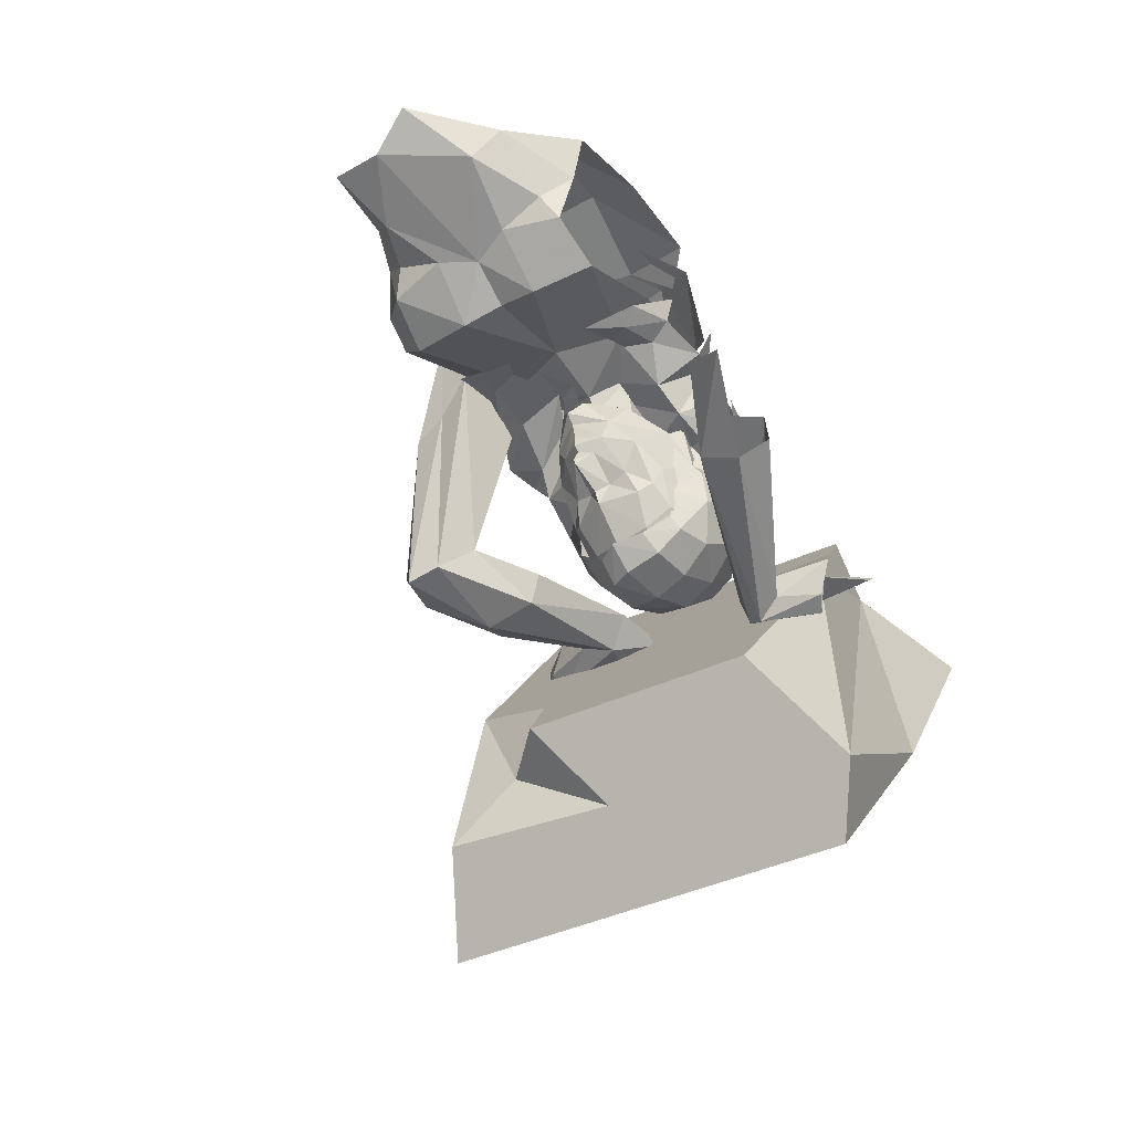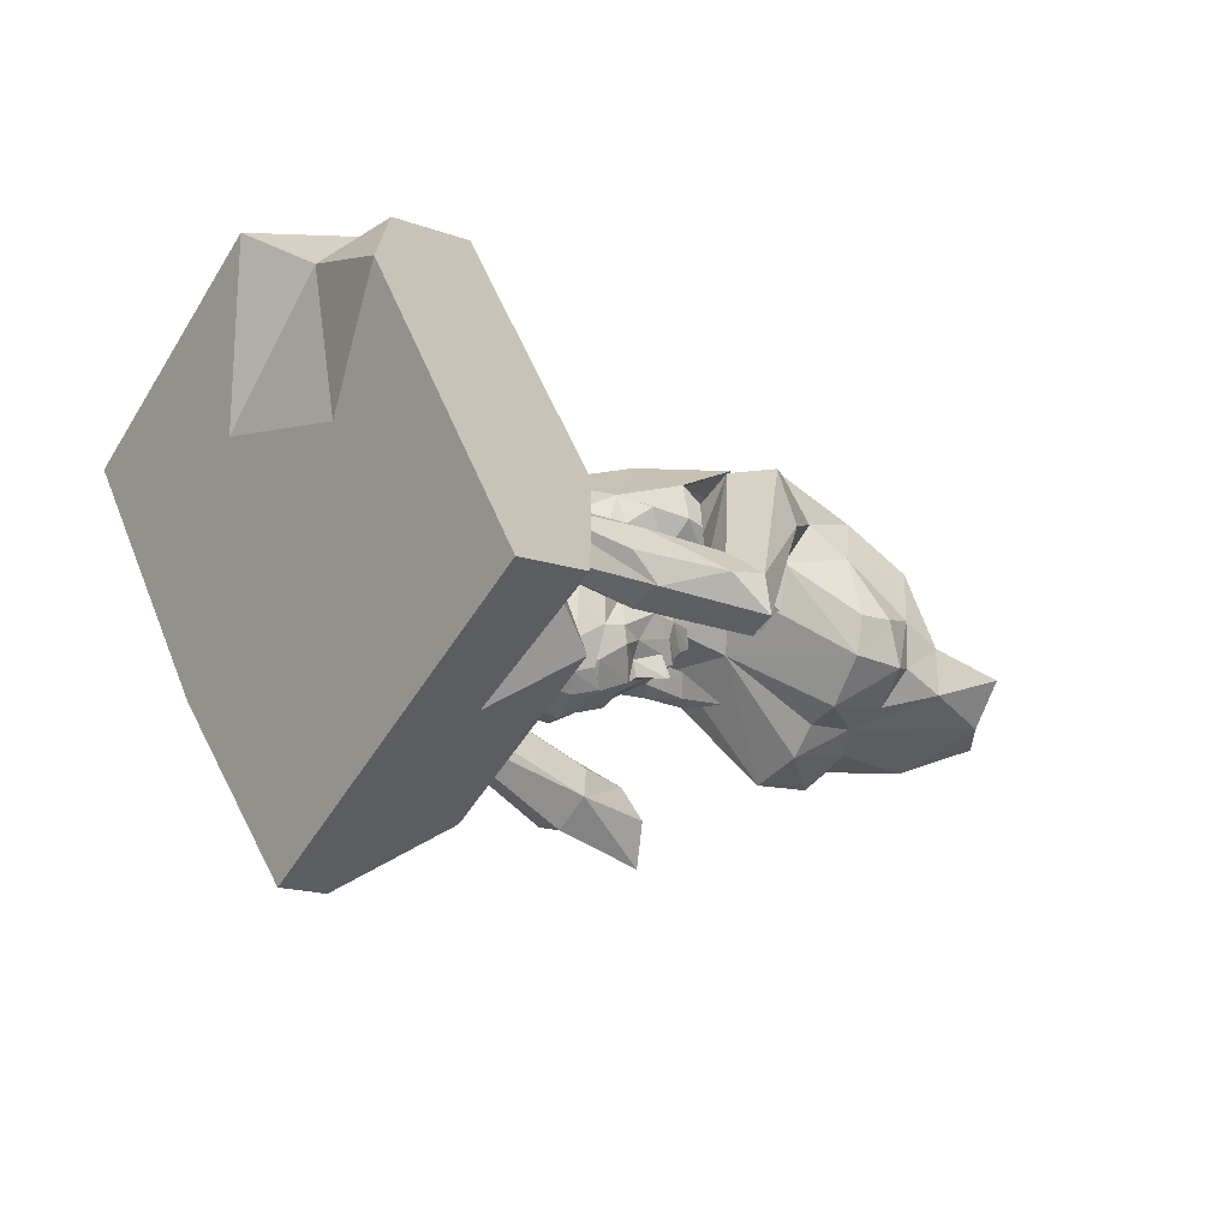
<metadata>
{"format":"obj","ext":"obj","renderer":"f3d","projection":"perspective","resolution":1024,"background":"white","views":[{"elev":-61.2,"azim":124.7,"up":"+Y"},{"elev":-42.8,"azim":-23.4,"up":"+Y"}]}
</metadata>
<code>
g xila_yewai_45_diaoxiang_01c
v -15.54 1.782 19.04
v -12.49 7.677 19.68
v -12.68 11.23 8.358
v -18.45 -0.9626 10.61
v -14.97 -11 19.99
v -14.12 -6.494 22.16
v -17.98 -3.983 18.25
v -18.64 -7.851 16.83
v 10.12 14.19 24.33
v 7.742 17.82 16.55
v -0.6363 14.38 19.99
v 3.252 8.041 25.35
v 6.308 18.55 7.926
v -4.698 4.007 24.52
v -19.54 -6.569 11.82
v -11.11 -0.8836 23.43
v 15.83 18.73 13.76
v 16.04 19.7 6.952
v -18.64 -7.851 16.83
v -19.1 -10 15.93
v -16.5 -13.96 18.1
v -14.97 -11 19.99
v -19.1 -10 15.93
v -19.9 -10.69 12.78
v -16.37 -16.15 14.39
v -6.219 -4.066 24.19
v -3.301 0.4647 24
v 8.998 0.2146 15.34
v 8.38 -0.3607 21.12
v 2.148 -0.8852 22.54
v 4.798 0.3573 17.4
v 9.328 2.225 24
v 13.9 -0.1585 21.34
v 11.37 3.413 24.02
v 7.851 5.264 24.29
v 12.07 -2.107 15.7
v 13.9 -0.1585 21.34
v -17.42 -5.733 8.969
v -17.2 -6.592 8.558
v -18.96 -7.271 8.775
v -19.02 -6.025 9.178
v -18.85 -5.212 14.33
v -20.03 -5.613 13.29
v -20.25 -6.914 13.92
v -18.8 -6.101 15.16
v -19.48 -7.995 14.15
v -18.87 -7.444 14.9
v -16.91 -7.451 9.41
v -18.34 -8.032 9.448
v -20.64 -6.155 11.54
v -20.79 -7.52 11.84
v -20.13 -8.552 12.15
v -7.551 -19.38 18.85
v -6.514 -20.32 16.32
v -3.196 -18.41 16.25
v -4.793 -17.63 18.71
v -12.4 -17.13 19.44
v -11.8 -19.35 15.57
v -8.619 -10.49 23.13
v -18.45 -0.9626 10.61
v -11.16 4.977 0.5947
v -12.51 0.4861 2.425
v -14.76 -6.847 5.69
v -14.38 -4.641 4.343
v -7.652 -5.329 1.98
v -8.892 -7.774 3.089
v 0.2205 10.75 0.5615
v 7.557 16.05 0.7641
v 10.27 9.194 -4.389
v 3.253 4.417 -2.19
v -6.524 -3.062 0.1392
v -3.474 0.2363 -1.392
v -19.54 -6.569 11.82
v 16.04 19.7 6.952
v 15.9 17.05 1.729
v -11.17 -19.09 11.4
v -6.37 -20.24 11.96
v -5.187 -10.29 4.57
v -6.904 -14.01 5.089
v -11.02 -10.01 3.499
v -8.892 -7.774 3.089
v -15.48 -15.84 10.18
v -18.46 -11.36 8.938
v 10.12 -1.327 -1.037
v 11.35 0.7017 -2.706
v 14.67 -3.006 0.8549
v 13.12 -3.598 3.044
v 4.455 -1.488 -1.838
v 4.595 -3.382 3.986
v 1.273 0.91 -1.145
v 5.01 1.248 -4.106
v -10.02 -17.31 7.477
v -13.65 -13.46 5.643
v -6.126 -18.3 8.625
v 11.98 -1.835 5.636
v 10.12 -0.974 5.074
v 8.983 -1.776 1.827
v -20.08 -8.143 11.91
v -20.29 -4.875 11.49
v -18.32 -5.714 9.071
v -18.18 -8.187 9.773
v -19.03 4.236 9.858
v -13.71 0.02147 4.472
v -13.54 12.4 8.596
v -11.53 7.087 3.029
v -1.547 19.73 9.433
v 0.06434 13.55 1.855
v 2.256 20.82 9.108
v 10.48 19.92 6.459
v 6.345 16.76 2.844
v -19.79 -7.877 13.77
v -18.83 -4.516 14.27
v -19.03 4.236 9.858
v -15.8 1.4 16.84
v -19.03 4.236 9.858
v -15.8 1.4 16.84
v -11.56 10.43 16.45
v -13.54 12.4 8.596
v 0.3287 15.21 17.91
v -1.547 19.73 9.433
v 2.256 20.82 9.108
v -1.547 19.73 9.433
v 7.599 18.81 12.46
v -19.54 -6.569 11.82
v -8.08 -16.47 21.02
v -19.54 -6.569 11.82
v -1.943 -6.21 20.29
v -6.219 -4.066 24.19
v -4.755 -13.38 21.52
v 3.095 -1.34 17.35
v -0.4572 -3.582 23.34
v 0.9808 -5.11 19.82
v -0.7441 2.438 25.8
v 3.406 1.559 26.55
v -4.698 4.007 24.52
v 3.252 8.041 25.35
v 14.8 -1.31 17.98
v 17.3 -3.417 16.78
v -8.08 -16.47 21.02
v 9.328 2.225 24
v 3.406 1.559 26.55
v 13.9 -0.1585 21.34
v 17.59 -2.496 20.53
v 2.148 -0.8852 22.54
v 8.378 -0.000274 15.16
v 9.783 -1.663 12.87
v 13.37 -1.28 15.31
v 7.953 -1.544 13.18
v -3.301 0.4647 24
v -3.301 0.4647 24
v -0.7441 2.438 25.8
v -8.08 -16.47 21.02
v -4.793 -17.63 18.71
v -8.619 -10.49 23.13
v -3.27 -13.67 7.702
v -4.589 -16.54 8.807
v -4.574 -17.2 9.011
v -3.868 -18.66 12.47
v -6.904 -14.01 5.089
v -11.02 -10.01 3.499
v -14.76 -6.847 5.69
v -18.46 -11.36 8.938
v -19.54 -6.569 11.82
v -4.604 -7.012 5.928
v -1.315 -8.051 5.843
v -7.652 -5.329 1.98
v -3.467 -5.606 3.152
v -8.892 -7.774 3.089
v -6.524 -3.062 0.1392
v -4.373 -4.92 -0.4912
v 0.6368 -4.621 3.728
v -1.619 -3.306 7.979
v -3.911 -4.812 4.861
v 6.41 -0.5315 8.289
v 16.62 -6.066 6.542
v -1.291 -3.261 -1.898
v 2.926 -0.7291 8.378
v -4.604 -7.012 5.928
v 17.02 1.401 24.28
v 17.02 1.401 24.28
v -19.03 -8.124 14.24
v 7.599 18.81 12.46
v -15.25 -22.25 34.19
v -12.07 -31.05 33.96
v -15.74 -34.75 7.408
v -27.75 -5.018 1.573
v -15.77 -16.02 43.49
v -29.37 19.52 40.42
v -34.8 14.06 1.253
v -21.81 -38.4 29.78
v -18.23 -35.03 49.28
v -28.08 -42.08 55.23
v -34.7 -48.76 7.42
v -28.02 -44.02 2.16
v -15.74 -34.75 7.408
v -12.07 -31.05 33.96
v -40.64 9.6 47.68
v -29.37 19.52 40.42
v -46.19 8.356 39.45
v -43.18 -2.635 51.82
v -53.58 16.43 33.85
v -29.37 19.52 40.42
v -34.8 14.06 1.253
v -43.68 13.43 2.86
v -58.57 11.4 -2.22
v -17.86 -29.24 40.08
v -12.07 -31.05 33.96
v -15.25 -22.25 34.19
v -15.77 -16.02 43.49
v -21.81 -38.4 29.78
v -18.23 -35.03 49.28
v -45.39 -22.77 1.264
v -58.57 11.4 -2.22
v -43.68 13.43 2.86
v -34.8 14.06 1.253
v -27.75 -5.018 1.573
v -15.74 -34.75 7.408
v -28.02 -44.02 2.16
v -34.7 -48.76 7.42
v -43.18 -2.635 51.82
v -28.08 -42.08 55.23
v -18.23 -35.03 49.28
v -15.77 -16.02 43.49
v -29.37 19.52 40.42
v -40.64 9.6 47.68
v -49.1 -2.176 21.5
v -53.58 16.43 33.85
v -58.57 11.4 -2.22
v -45.39 -22.77 1.264
v -28.08 -42.08 55.23
v -43.18 -2.635 51.82
v -42.03 -12.96 37.97
v -34.7 -48.76 7.42
v -42.03 -12.96 37.97
v -49.1 -2.176 21.5
v -53.58 16.43 33.85
v 40.81 -3.091 1.189
v 32.18 5.717 -4.055
v 31.47 13.48 0.9172
v 39.08 11.74 9.923
v 49.42 -3.903 8.588
v 47.04 -5.407 13.86
v 46.83 -2.599 19.98
v 38.43 -0.8453 20.44
v 34.25 8.499 21.87
v 32.61 15.3 15.95
f 1 2 3
f 3 4 1
f 5 6 7
f 7 8 5
f 9 10 11
f 11 12 9
f 11 10 13
f 13 3 11
f 14 12 11
f 11 2 14
f 15 8 7
f 7 4 15
f 7 6 16
f 16 1 7
f 10 17 18
f 18 13 10
f 19 20 21
f 21 22 19
f 21 23 24
f 24 25 21
f 26 27 14
f 14 16 26
f 28 29 30
f 30 31 28
f 32 33 34
f 34 35 32
f 36 37 29
f 29 28 36
f 38 39 40
f 40 41 38
f 42 43 44
f 44 45 42
f 45 44 46
f 46 47 45
f 39 48 49
f 49 40 39
f 43 50 51
f 51 44 43
f 44 51 52
f 52 46 44
f 40 49 52
f 52 51 40
f 41 40 51
f 51 50 41
f 53 54 55
f 55 56 53
f 57 21 25
f 25 58 57
f 58 54 53
f 53 57 58
f 26 16 6
f 6 59 26
f 60 3 61
f 61 62 60
f 63 64 65
f 65 66 63
f 67 68 69
f 69 70 67
f 71 62 61
f 61 72 71
f 3 13 68
f 68 67 3
f 64 63 73
f 73 60 64
f 64 62 71
f 71 65 64
f 74 75 68
f 68 13 74
f 58 76 77
f 77 54 58
f 78 79 80
f 80 81 78
f 82 25 24
f 24 83 82
f 84 85 86
f 86 87 84
f 88 89 90
f 90 91 88
f 25 82 76
f 76 58 25
f 92 76 82
f 82 93 92
f 76 92 94
f 94 77 76
f 95 96 97
f 97 87 95
f 98 99 100
f 100 101 98
f 100 99 102
f 102 103 100
f 102 104 105
f 105 103 102
f 104 106 107
f 107 105 104
f 108 109 110
f 110 107 108
f 98 111 112
f 112 99 98
f 113 99 112
f 112 114 113
f 115 116 117
f 117 118 115
f 118 117 119
f 119 120 118
f 121 122 119
f 119 123 121
f 1 16 2
f 4 7 1
f 9 17 10
f 3 2 11
f 124 24 23
f 22 21 57
f 57 125 22
f 56 125 53
f 19 126 20
f 127 128 129
f 130 131 132
f 133 134 135
f 127 131 128
f 135 134 136
f 36 137 37
f 138 37 137
f 139 59 5
f 140 141 29
f 29 142 140
f 143 37 138
f 130 31 144
f 145 146 147
f 145 148 146
f 128 131 149
f 149 131 144
f 53 125 57
f 133 135 150
f 130 144 131
f 149 144 151
f 152 153 129
f 154 152 129
f 59 6 5
f 127 132 131
f 128 154 129
f 144 141 151
f 16 14 2
f 62 64 60
f 69 68 75
f 61 3 67
f 24 124 83
f 78 155 79
f 156 79 155
f 94 157 158
f 159 92 93
f 160 159 93
f 161 162 163
f 93 82 162
f 156 157 79
f 94 92 159
f 164 78 81
f 164 165 78
f 165 155 78
f 166 167 168
f 169 170 166
f 171 172 173
f 174 89 96
f 87 175 95
f 86 175 87
f 170 167 166
f 176 171 170
f 176 90 171
f 89 171 90
f 84 97 88
f 84 87 97
f 89 177 171
f 171 177 172
f 173 167 171
f 158 55 77
f 171 167 170
f 94 158 77
f 167 173 168
f 173 178 168
f 33 179 34
f 130 148 31
f 148 145 31
f 94 79 157
f 156 158 157
f 55 54 77
f 161 160 162
f 161 81 160
f 160 93 162
f 174 177 89
f 89 97 96
f 134 32 35
f 134 35 136
f 141 144 29
f 142 143 180
f 97 89 88
f 108 107 122
f 98 181 111
f 108 182 109
f 183 184 185
f 183 185 186
f 187 183 186
f 188 187 186
f 188 186 189
f 190 191 192
f 190 192 193
f 190 193 194
f 194 195 196
f 190 194 196
f 197 198 199
f 199 200 197
f 201 202 203
f 201 203 204
f 205 201 204
f 206 207 208
f 208 209 206
f 210 207 206
f 206 211 210
f 211 206 209
f 212 213 214
f 214 215 216
f 216 217 218
f 214 216 218
f 212 214 218
f 219 212 218
f 220 221 222
f 222 223 224
f 222 224 225
f 220 222 225
f 226 227 228
f 226 228 229
f 230 231 232
f 233 230 232
f 229 233 232
f 226 229 232
f 234 200 199
f 235 234 199
f 235 199 236
f 236 199 198
f 237 238 239
f 237 239 240
f 241 237 240
f 242 241 240
f 243 242 240
f 244 243 240
f 245 244 240
f 246 245 240
g xila_yewai_45_diaoxiang_01c
v 39.08 11.74 9.923
v 31.47 13.48 0.9172
v 32.61 15.3 15.95
v 5.99 -17.31 39.25
v 7.374 -21.51 37.61
v 13.84 -1.268 32.83
v 11.62 6.781 33.15
v -17.29 -4.414 28.06
v -5.836 -10.52 34.2
v -2.803 -10.7 30.18
v -15.84 -5.663 26.02
v -18.8 -11.34 26.48
v -4.837 -17.43 28.82
v -4.161 -18.7 34.38
v -18.17 -7.971 30.49
v -22.2 2.132 30.99
v -26.62 4.458 37
v -24.22 1.703 40.25
v -19.39 -1.142 34.35
v -24.82 -4.194 40.22
v -27.6 3.337 35.79
v -24.24 0.9143 30.21
v -22.46 -6.953 36.02
v 6.428 6.339 30.59
v 2.759 -13.17 36.72
v -21.96 -12.26 -2.332
v -19.04 -14.68 6.046
v -18.18 -17.24 3.509
v -19.82 -17.22 -3.139
v 41.32 -7.362 4.802
v 49.42 -3.903 8.588
v 47.04 -5.407 13.86
v 31.09 -8.716 11.11
v -7.488 -15.32 35.2
v 16.82 2.089 23.8
v 14.81 -0.364 28.6
v 7.056 -21.25 33.7
v 4.258 -16.03 30.68
v 1.489 -13.44 -1.831
v -19.87 -15.46 8.998
v 1.646 -16.58 0.9502
v 1.354 -20.92 1.145
v -21.09 -19.12 8.615
v -20.38 -21.2 6.935
v 0.006386 -23.3 -2.954
v 25.97 11.97 23.73
v 15.03 11.79 28.1
v 19.58 7.762 25.55
v 24.69 4.732 24.94
v 25.98 -8.548 23.18
v 12.09 1.266 18.45
v 14.89 -3.18 11.66
v 26.31 -10.84 16.36
v 14.81 -0.364 28.6
v 7.056 -21.25 33.7
v 24.25 -11.32 0.2329
v 25.62 -11.94 7.272
v 11.64 -0.8451 4.713
v -1.137 -20.7 -6.482
v -19.26 -20.02 3.861
v -0.7317 -15.69 -6.487
v -20.69 -22.3 -1.122
v 39.69 -5.828 17.95
v 46.83 -2.599 19.98
v 25.97 11.97 23.73
v 34.25 8.499 21.87
v 32.61 15.3 15.95
v 23.85 17.57 16.42
v 2.307 -12.29 32.94
v 4.618 -1.344 27.52
v -25.05 1.892 26.55
v -32.44 2.878 37.83
v -31.84 0.3449 40.66
v -32.52 2.306 36.74
v -29.68 -3.815 40.58
v -27.07 -11.7 2.809
v -28.62 -10.78 -5.079
v -27.56 -12.49 -4.66
v -23.98 -12.8 -0.5027
v -23.98 -12.8 -0.5027
v -27.56 -12.49 -4.66
v -28.62 -10.78 -5.079
v -24.83 -9.83 1.22
v -24.24 0.9143 30.21
v -26.95 3.131 29.02
v -27.13 2.403 33.56
v -23.93 -3.277 41.3
v -20.08 -6.217 36.44
v 2.159 -18.26 39.08
v 7.811 4.96 22.03
v -16.64 -8.894 23.34
v -3.474 -14.4 26.88
v 29.52 -3.466 25.15
v 25.54 -4.606 25.75
v 32.27 -7.362 21.94
v -27.09 -2.995 26.21
v -27.96 0.6784 27.58
v -22.45 -5.154 23.47
v 31.47 13.48 0.9172
v 32.18 5.717 -4.055
v 23.18 8.561 -5.287
v 22.67 15.69 0.8512
v 7.474 -15.06 -2.31
v 5.471 -12.29 -4.816
v -22.86 -22.31 0.1549
v -27.6 3.337 35.79
v -4.837 -17.43 28.82
v 11.87 -22 -7.813
v 10.79 -18.07 -3.695
v 1.354 -20.92 1.145
v 10.79 -18.07 -3.695
v -32.52 2.306 36.74
v -23.12 -7.549 23.13
v -3.687 -18.35 11.82
v -3.549 -18.5 15.75
v -7.964 -19.4 15.53
v -7.984 -19.06 11.62
v 0.6874 -15.27 15.42
v -1.317 -13.65 19.57
v -4.402 -16.66 19.13
v -0.4475 -15.69 10.69
v 6.012 -8.277 10.24
v 3.077 -10.53 8.625
v -0.5495 -5.598 5.899
v 4.407 -4.091 8.529
v -5.316 -13.25 20.97
v -8.667 -13.09 21.01
v -8.689 -17.4 18.83
v 5.53 -12.99 15.37
v 1.697 -14.02 15.23
v 1.111 -13.19 13.51
v 4.739 -11 13.29
v -1.871 -2.485 19.4
v 1.983 -7.952 19.8
v 5.259 -6.502 17.94
v 3.545 -2.06 17.34
v -7.376 -16.13 7.827
v -4.099 -16.12 8.549
v 4.947 -8.657 17.29
v 0.6594 -11.34 18.33
v 5.495 -9.948 11.69
v 1.363 -13 11.14
v -6.64 -12.67 6.15
v -1.042 -12.36 7.531
v -8.106 -9.214 21.12
v -2.341 -9.295 20.8
v 7.378 -1.773 12.03
v 11.41 16.12 2.721
v 13.41 15.94 9.46
v 7.811 4.96 22.03
v 4.265 5.864 16.43
v 33.36 -0.04642 22.62
v 31.09 -8.716 11.11
v 32.7 -8.759 6.606
v 12.42 17.74 16.18
v 9.8 11.5 26.68
v 15.03 11.79 28.1
v 8.348 11.93 -1.32
v 12.44 11.71 -5.153
v -25.93 -6.476 28.92
v 30.64 -9.987 0.2071
v -21.09 -19.12 8.615
v -25 -12.46 5.802
v 5.752 0.8223 7.693
v -23.51 -16.84 6.392
v 6.356 1.8 15.83
v 5.595 -3.154 12.32
v 1.149 -0.9719 17.23
v 9.8 11.5 26.68
v 7.399 9.082 23.16
v -27.96 0.6784 27.58
v 32.18 5.717 -4.055
v 40.81 -3.091 1.189
v 31.48 -3.06 -2.326
v 32.7 -8.759 6.606
v 37.79 11.96 16.32
v 37.79 11.96 16.32
v 37.79 11.96 16.32
v 16.82 2.089 23.8
v 7.399 9.082 23.16
v -18.8 -11.34 26.48
v -27.09 -2.995 26.21
v -23.12 -7.549 23.13
v 2.6 -2.969 8.904
v 33.34 -7.721 15.21
v -27.13 2.403 33.56
v 19.58 7.762 25.55
v 15.03 11.79 28.1
v 33.09 -7.208 1.274
v -27.07 -11.7 2.809
v -25.93 -6.476 28.92
v -28.3 4.058 33.27
v 34.49 -4.959 19.9
v 25.72 -10.13 11.68
v 31.48 -3.06 -2.326
v 33.09 -7.208 1.274
v 34.25 8.499 21.87
v 38.43 -0.8453 20.44
v 34.25 8.499 21.87
v 33.36 -0.04642 22.62
v 12.09 1.266 18.45
v 16.82 2.089 23.8
v 7.811 4.96 22.03
v 13.38 -0.5328 -0.6133
v 34.49 -4.959 19.9
v -25 -12.46 5.802
v 5.258 5.233 25.75
v -31.84 0.3449 40.66
v -28.3 4.058 33.27
v 33.34 -7.721 15.21
v 19.58 7.762 25.55
v 8.398 2.381 3.449
v 11.64 -0.8451 4.713
v 8.398 2.381 3.449
v 13.38 -0.5328 -0.6133
v 9.418 2.247 -0.3191
v -32.44 2.878 37.83
v 5.057 -1.326 12.63
v 8.107 -4.365 15.26
v -5.962 -4.929 20.41
v 8.407 -5.072 12.2
v 6.72 -9.017 14.57
v 7.682 -7.346 14.28
v -4.484 -8.411 5.312
v 4.454 -10.33 16.2
v 0.8395 -12.55 16.28
v -0.9002 -14.59 8.909
v -2.043 -11.9 20.58
v 8.872 -6.342 14.17
v 8.872 -6.342 14.17
v -0.5495 -5.598 5.899
v -4.484 -8.411 5.312
v -1.619 -4.216 4.553
v -4.829 -5.932 5.173
v 6.435 -10.15 14.81
v -1.972 -3.933 5.971
v 1.696 -2.596 8.122
v 0.8717 -0.6525 16.55
v -3.184 -1.078 18.35
v 5.717 -10.69 14.86
v 5.924 -12.54 15.31
f 247 248 249
f 250 251 252
f 252 253 250
f 254 255 256
f 256 257 254
f 258 259 260
f 260 261 258
f 262 263 264
f 264 265 262
f 266 267 268
f 268 269 266
f 270 271 250
f 250 253 270
f 272 273 274
f 274 275 272
f 276 277 278
f 278 279 276
f 255 254 261
f 261 280 255
f 281 282 283
f 283 284 281
f 285 273 286
f 286 287 285
f 288 289 290
f 290 291 288
f 292 293 294
f 294 295 292
f 296 297 298
f 298 299 296
f 300 252 251
f 251 301 300
f 302 303 298
f 298 304 302
f 305 306 274
f 274 307 305
f 306 308 275
f 275 274 306
f 309 279 278
f 278 310 309
f 311 312 313
f 313 314 311
f 315 271 270
f 270 316 315
f 262 265 254
f 254 317 262
f 264 263 318
f 318 319 264
f 320 267 266
f 266 321 320
f 307 274 273
f 273 285 307
f 291 290 306
f 306 305 291
f 322 323 324
f 324 325 322
f 326 327 328
f 328 329 326
f 330 317 331
f 331 332 330
f 319 321 333
f 333 264 319
f 333 334 265
f 265 264 333
f 265 334 261
f 261 254 265
f 335 271 255
f 255 280 335
f 284 315 316
f 316 336 284
f 337 257 256
f 256 338 337
f 339 340 296
f 296 341 339
f 342 343 317
f 317 344 342
f 345 346 347
f 347 348 345
f 261 260 280
f 261 334 269
f 285 287 349
f 349 350 285
f 290 351 308
f 308 306 290
f 315 256 255
f 255 271 315
f 352 263 262
f 262 330 352
f 353 338 284
f 284 283 353
f 288 291 354
f 354 355 288
f 349 287 356
f 356 357 349
f 334 333 266
f 266 269 334
f 284 338 256
f 256 315 284
f 251 250 335
f 335 260 251
f 352 358 318
f 318 263 352
f 344 257 337
f 337 359 344
f 360 361 362
f 362 363 360
f 364 365 366
f 366 361 364
f 360 367 364
f 364 361 360
f 368 369 370
f 370 371 368
f 372 373 374
f 374 366 372
f 375 376 377
f 377 378 375
f 379 380 381
f 381 382 379
f 363 383 384
f 384 360 363
f 362 361 366
f 366 374 362
f 385 381 380
f 380 386 385
f 369 368 387
f 387 388 369
f 384 383 389
f 389 390 384
f 391 373 372
f 372 392 391
f 298 297 393
f 341 296 299
f 348 394 395
f 297 396 397
f 284 336 281
f 339 341 398
f 304 298 393
f 399 303 400
f 314 348 395
f 353 337 338
f 401 402 403
f 404 394 405
f 406 269 268
f 317 254 344
f 302 407 303
f 408 356 286
f 286 409 408
f 393 410 304
f 405 348 347
f 273 272 329
f 411 322 325
f 393 297 412
f 413 412 414
f 270 415 416
f 417 406 268
f 351 411 325
f 258 261 269
f 418 419 420
f 276 279 421
f 422 423 424
f 425 295 294
f 426 402 401
f 353 427 337
f 406 428 429
f 410 413 430
f 431 341 299
f 268 432 417
f 253 433 434
f 270 253 434
f 419 435 420
f 411 351 290
f 286 356 287
f 286 329 409
f 436 329 328
f 437 359 427
f 269 406 258
f 340 425 296
f 348 405 394
f 438 331 343
f 313 345 348
f 313 348 314
f 403 311 314
f 439 341 431
f 398 341 439
f 272 326 329
f 399 299 440
f 298 440 299
f 415 270 434
f 314 401 403
f 273 329 286
f 407 400 303
f 407 441 442
f 295 398 443
f 444 445 446
f 297 397 412
f 295 339 398
f 425 340 295
f 447 448 449
f 296 425 297
f 342 344 359
f 260 335 280
f 450 302 304
f 444 309 310
f 451 444 446
f 290 289 411
f 452 411 289
f 330 262 317
f 259 301 260
f 252 433 253
f 453 270 416
f 416 336 453
f 454 320 321
f 401 314 395
f 276 419 277
f 276 435 419
f 407 442 400
f 435 276 421
f 393 412 413
f 393 413 410
f 432 455 417
f 332 331 438
f 303 399 440
f 440 298 303
f 451 309 444
f 309 451 456
f 321 266 333
f 279 309 456
f 299 399 431
f 340 339 295
f 300 433 252
f 281 457 282
f 301 251 260
f 458 304 410
f 459 460 461
f 335 250 271
f 295 443 292
f 254 257 344
f 428 406 417
f 461 460 462
f 427 359 337
f 329 436 409
f 411 452 322
f 316 270 453
f 453 336 316
f 331 317 343
f 320 454 463
f 464 382 465
f 382 381 465
f 391 392 466
f 371 467 368
f 468 469 385
f 468 387 469
f 389 470 390
f 378 377 388
f 471 386 472
f 380 466 392
f 472 386 365
f 369 390 470
f 377 367 388
f 380 379 466
f 375 471 472
f 369 470 370
f 473 388 367
f 473 367 384
f 474 365 386
f 474 372 365
f 469 475 381
f 469 368 476
f 464 467 371
f 477 478 479
f 385 386 471
f 387 378 388
f 465 467 464
f 467 476 368
f 478 480 479
f 387 481 378
f 385 471 481
f 367 377 364
f 482 483 370
f 379 484 485
f 372 366 365
f 384 367 360
f 365 364 472
f 472 376 375
f 465 381 475
f 467 465 475
f 386 380 474
f 388 473 369
f 481 387 468
f 481 468 385
f 474 380 392
f 392 372 474
f 473 390 369
f 473 384 390
f 378 486 487
f 486 378 481
f 464 484 382
f 484 379 382
f 464 371 483
f 483 371 370
f 377 376 364
f 472 364 376
f 487 471 375
f 375 378 487
f 387 368 469
f 385 469 381
f 486 471 487
f 486 481 471

</code>
